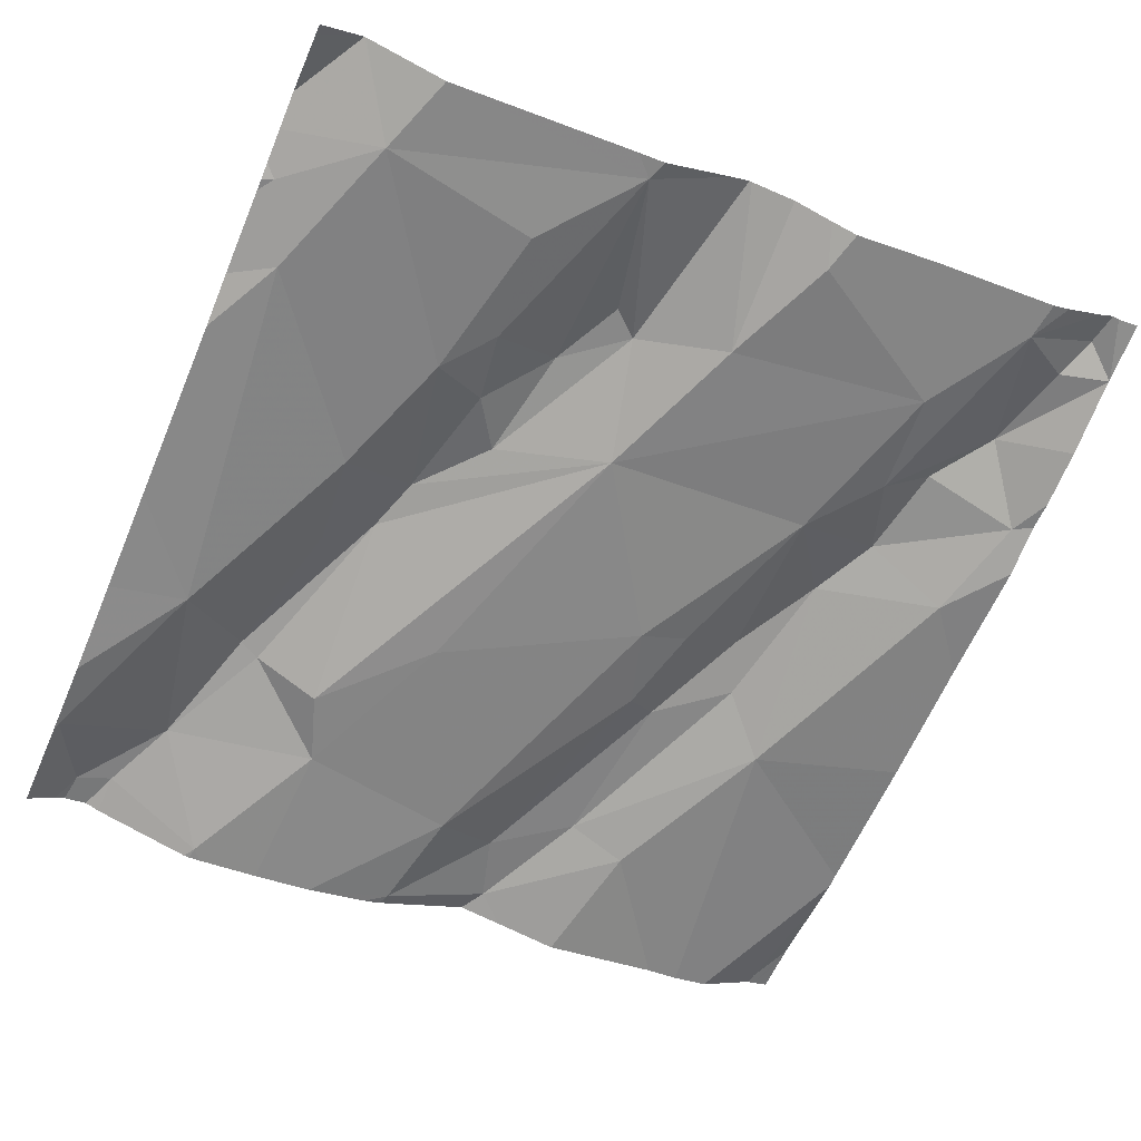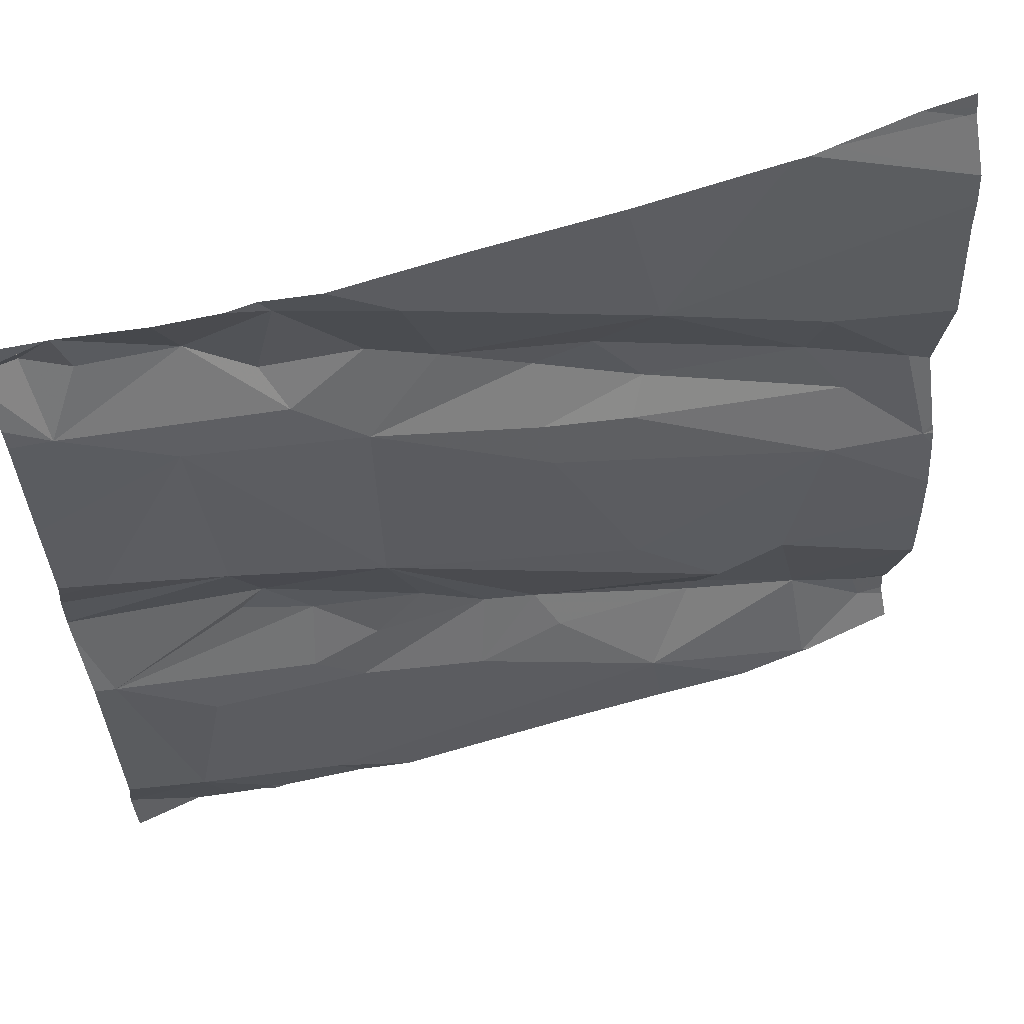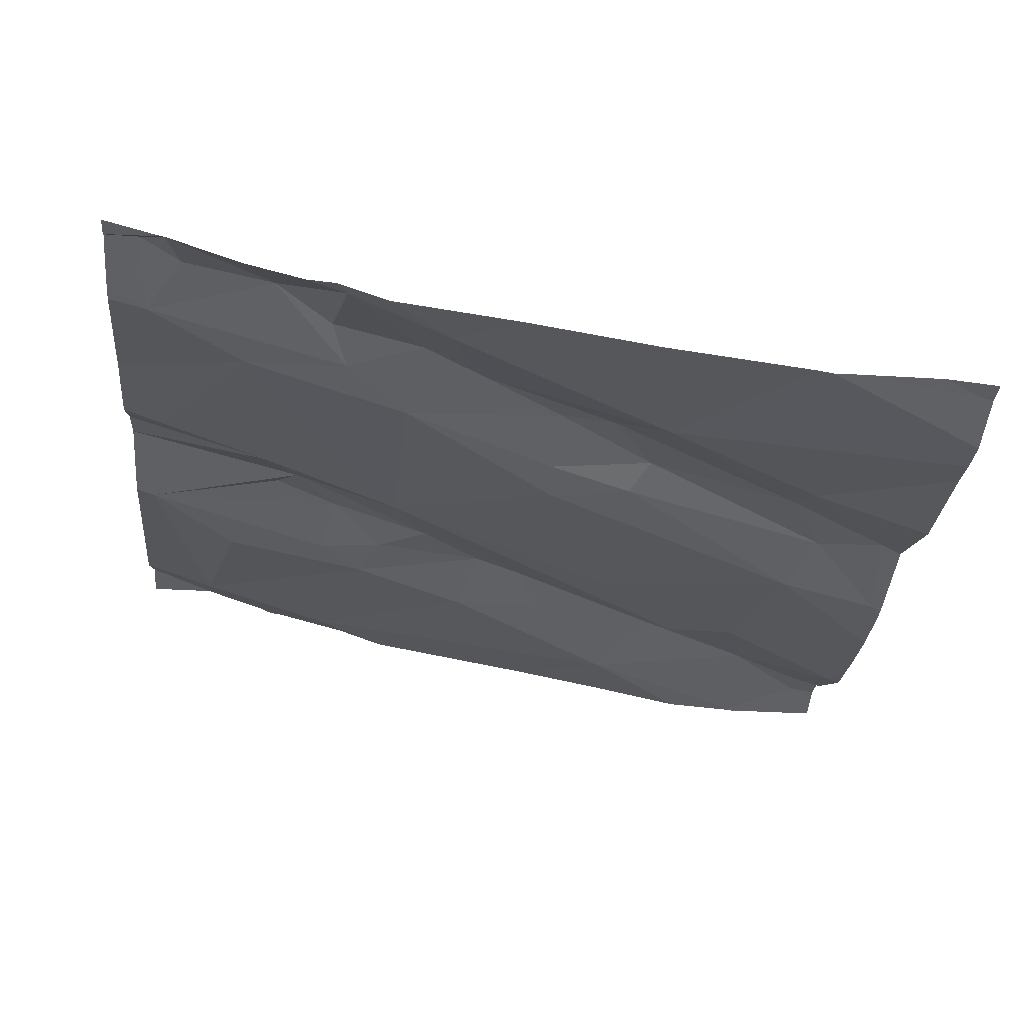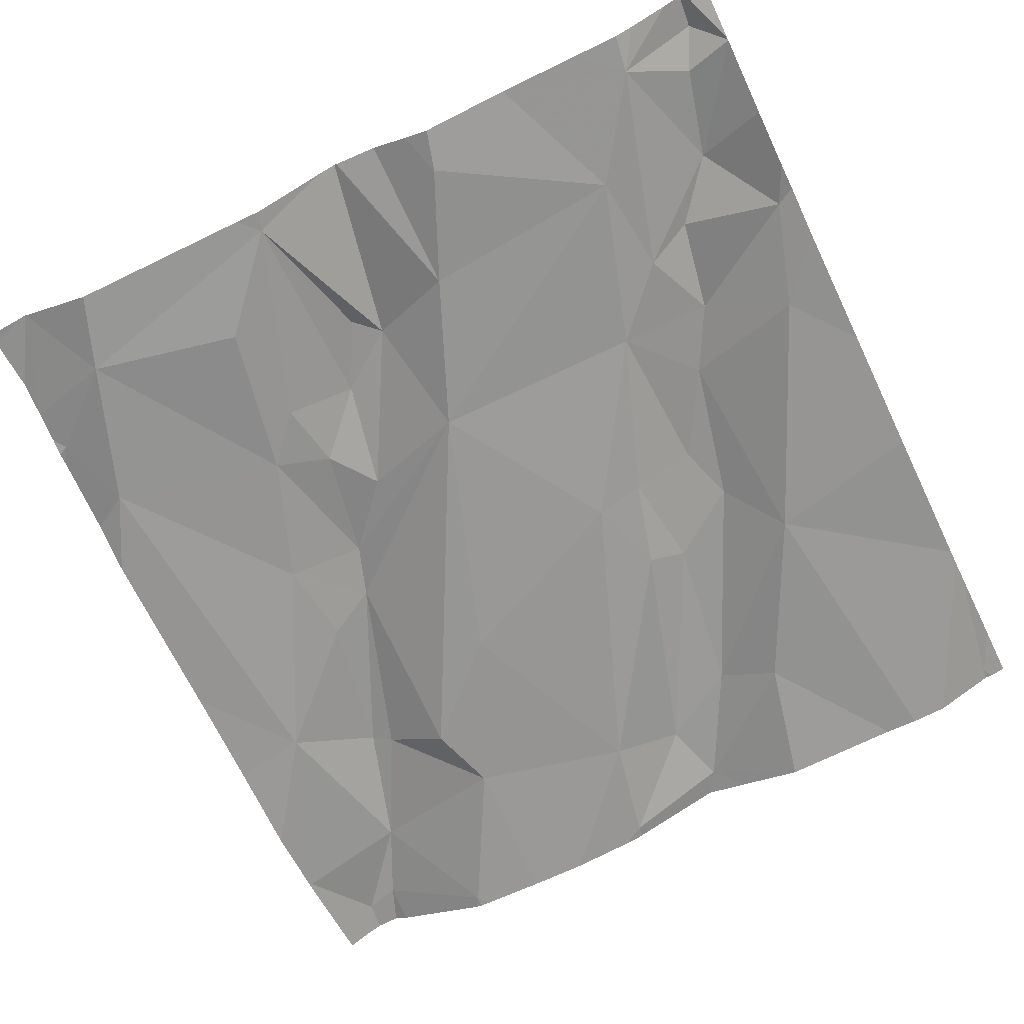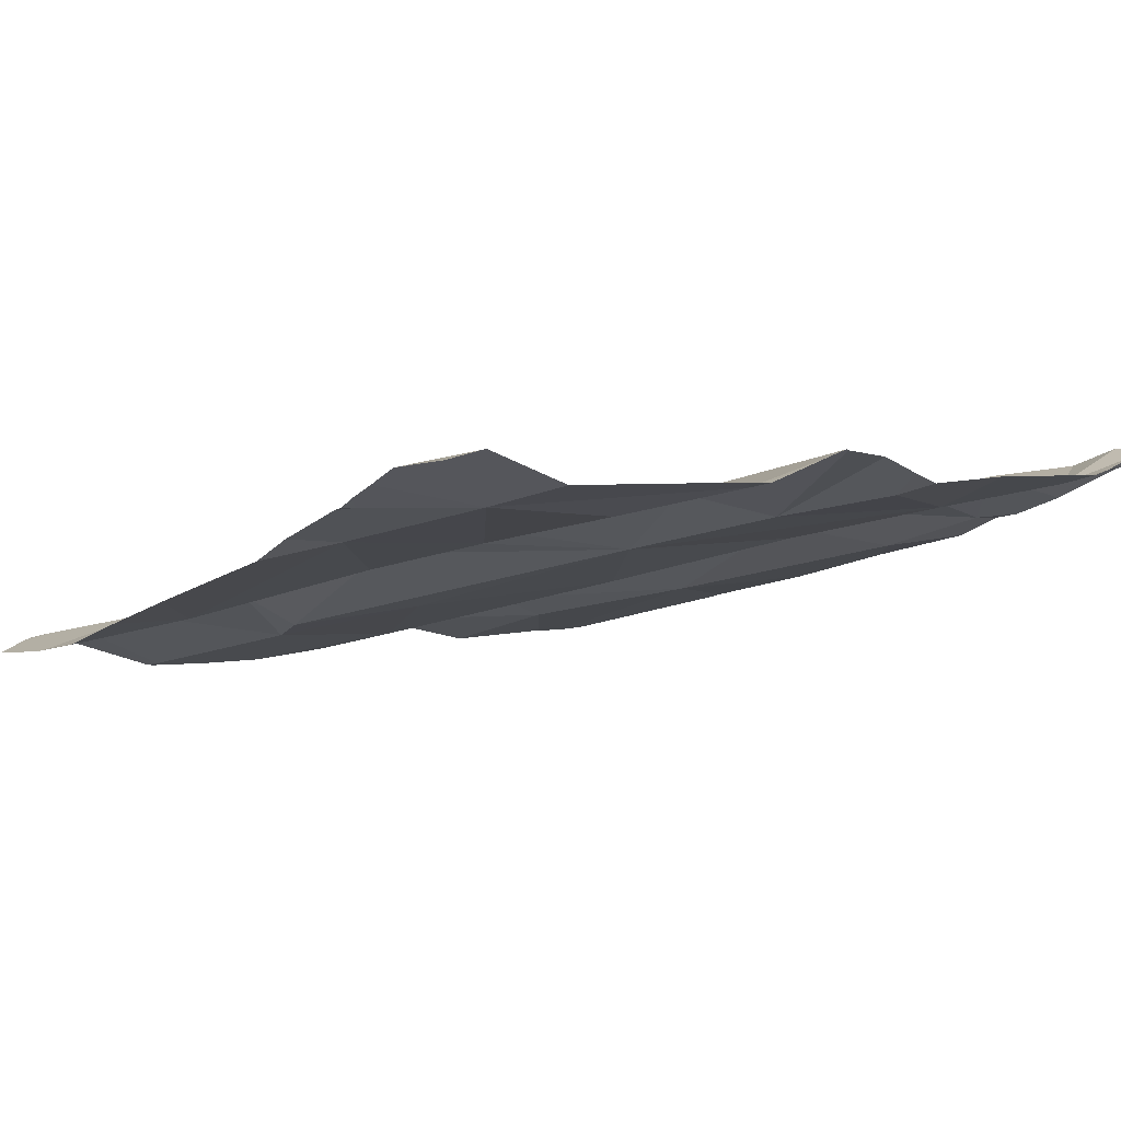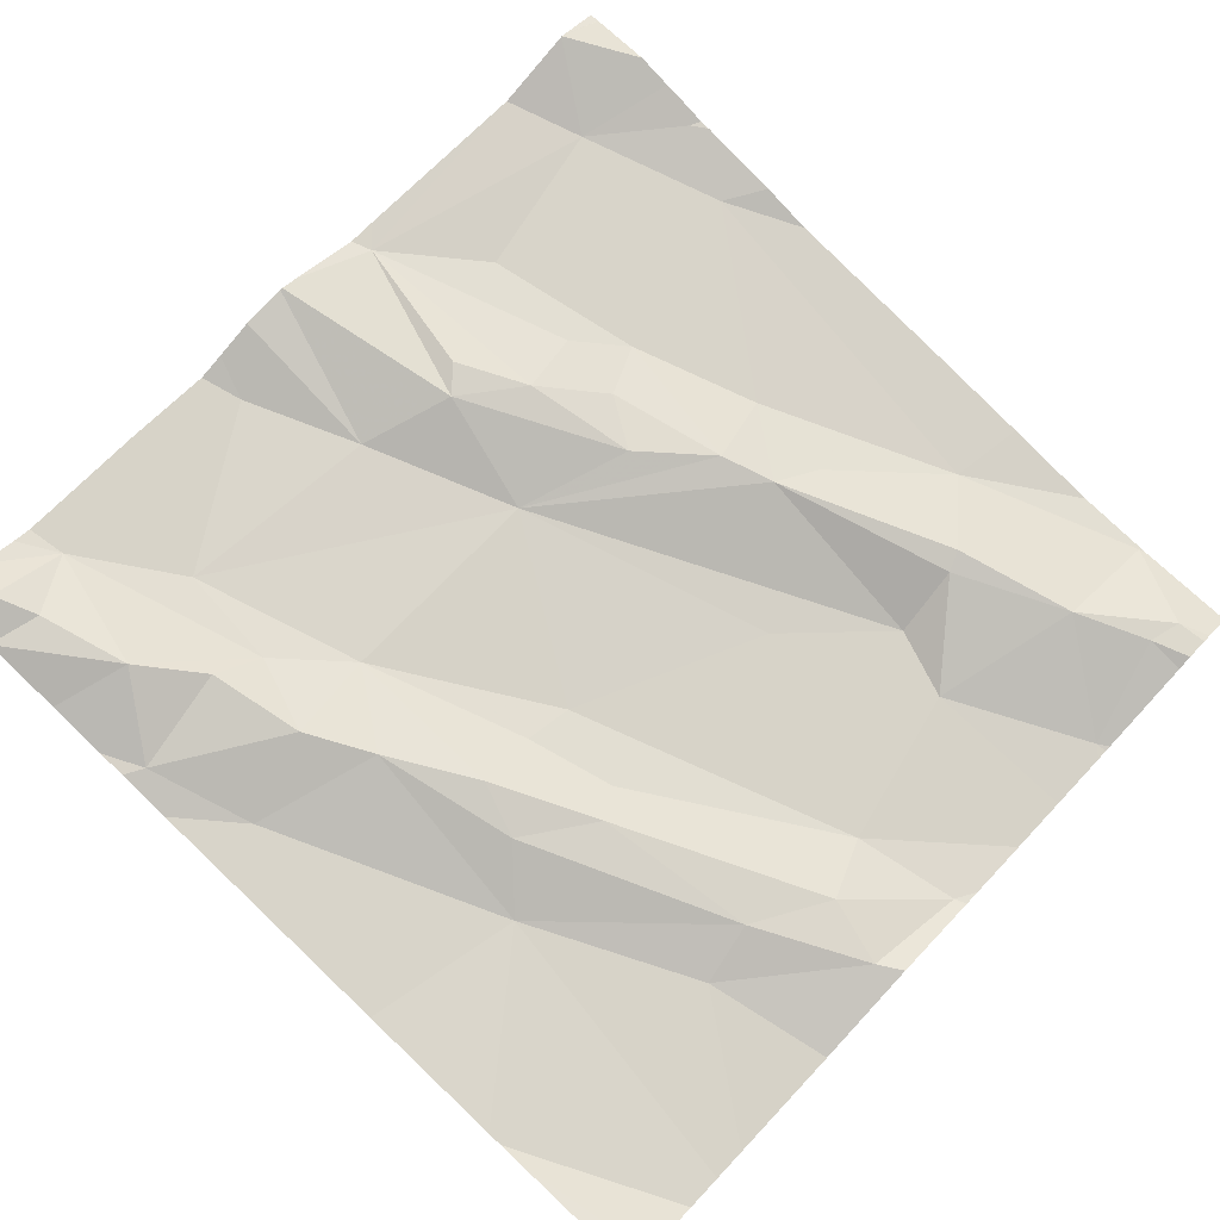
<metadata>
{"format":"obj","ext":"obj","renderer":"f3d","projection":"perspective","resolution":1024,"background":"white","views":[{"elev":-54.0,"azim":66.6,"up":"+Z"},{"elev":60.5,"azim":153.2,"up":"+Y"},{"elev":-22.4,"azim":174.8,"up":"+Z"},{"elev":-57.8,"azim":116.0,"up":"+Z"},{"elev":-2.5,"azim":53.7,"up":"+Z"},{"elev":73.0,"azim":-136.8,"up":"+Z"}]}
</metadata>
<code>
v -45.02 247.9 501.5
v -45.93 247.6 501.3
v -45.85 247.6 501.4
v -45.94 247.5 501.3
v -45.96 247.7 501.3
v -45.8 247.8 501.3
v -45.02 248.2 501.5
v -45.02 247.9 501.5
v -45.84 247.9 501.3
v -45.02 247.5 501.5
v -45.02 248.3 501.5
v -45.83 248.2 501.4
v -45.94 248 501.4
v -45.02 247.5 501.5
v -45.78 248.4 501.4
v -45.27 248.4 501.5
v -45.87 248 501.4
v -45.96 247.9 501.3
v -45.96 248.4 501.4
v -45.85 247.5 501.3
v -45.02 248.4 501.5
v -45.02 248.3 501.5
v -45.02 247.6 501.5
v -45.02 247.8 501.5
v -45.02 247.5 501.5
v -45.02 247.9 501.5
v -45.02 248.4 501.5
v -45.65 248.2 501.4
v -45.82 248.1 501.4
v -45.65 247.6 501.4
v -45.39 247.8 501.4
v -45.47 247.7 501.4
v -45.35 247.9 501.4
v -45.71 247.6 501.4
v -45.55 247.7 501.4
v -45.53 248.2 501.5
v -45.53 248.1 501.4
v -45.64 248.1 501.4
v -45.17 248.2 501.5
v -45.35 248.2 501.4
v -45.28 248.2 501.5
v -45.23 248.4 501.5
v -45.52 247.7 501.4
v -45.44 248.2 501.5
v -45.59 248.2 501.4
v -45.2 247.9 501.5
v -45.27 247.8 501.5
v -45.22 247.9 501.5
v -45.72 247.7 501.4
v -45.73 247.7 501.3
v -45.37 248.3 501.5
v -45.26 248.3 501.5
v -45.02 247.5 501.5
v -45.04 247.8 501.5
v -45.62 248.1 501.4
v -45.53 248 501.4
v -45.28 248.4 501.5
v -45.31 247.7 501.4
v -45.14 247.7 501.4
v -45.1 247.6 501.4
v -45.63 247.8 501.4
v -45.2 248.3 501.5
v -45.44 247.7 501.4
v -45.08 248.4 501.5
v -45.26 247.5 501.4
v -45.18 247.5 501.4
v -45.18 248 501.5
v -45.08 248.4 501.5
v -45.91 248.4 501.4
v -45.82 248.4 501.4
v -45.66 247.5 501.3
v -45.33 247.8 501.4
v -45.39 248.4 501.4
v -45.06 248.3 501.5
v -45.1 248.4 501.5
v -45.06 248.1 501.5
v -45.26 247.8 501.4
v -45.18 247.5 501.4
v -45.77 247.5 501.3
v -45.29 247.5 501.4
v -45.55 247.5 501.4
v -45.06 248.4 501.5
v -45.13 247.5 501.5
v -45.85 247.5 501.3
v -45.2 247.5 501.4
v -45.03 247.5 501.5
v -45.34 247.5 501.4
v -45.97 247.7 501.3
v -45.97 247.8 501.3
v -45.97 248.1 501.3
v -45.97 248.1 501.3
v -45.97 248.4 501.4
v -45.97 248.4 501.4
v -45.46 248.4 501.4
v -45.17 248.4 501.5
v -45.79 248.4 501.4
v -45.97 247.9 501.3
v -45.97 247.9 501.3
v -45.97 247.5 501.3
v -45.97 247.6 501.3
v -45.97 247.5 501.3
v -45.97 247.5 501.3
v -45.97 247.9 501.3
v -45.97 247.9 501.3
v -45.97 248 501.4
v -45.97 247.7 501.3
v -45.97 247.7 501.3
v -45.97 247.7 501.3
v -45.97 248.3 501.4
v -45.97 248.4 501.4
v -45.97 248.3 501.3
v -45.97 248.3 501.3
v -45.02 247.8 501.5
v -45.02 248 501.5
v -45.02 248.3 501.5
v -45.32 248.4 501.5
v -45.02 248 501.5
v -45.02 248.4 501.5
v -45.02 248.1 501.5
v -45.17 247.5 501.5
v -45.85 247.5 501.3
v -45.86 247.5 501.3
v -45.88 247.5 501.3
v -45.96 247.5 501.3
v -45.97 247.5 501.3
v -45.09 247.5 501.5
v -45.03 247.5 501.5
v -45.61 248.4 501.4
v -45.08 248.4 501.5
v -45.93 248.4 501.4
v -45.08 248.4 501.5
v -45.97 248.4 501.4
v -45.08 248.4 501.5
v -45.02 248.4 501.5
f 3 2 4
f 6 5 3
f 88 9 89
f 13 12 90
f 17 13 18
f 131 118 133
f 20 3 4
f 130 92 69
f 124 4 101
f 117 76 114
f 124 101 125
f 123 20 4
f 115 74 11
f 104 13 105
f 122 20 123
f 114 67 26
f 89 18 97
f 113 54 24
f 4 2 99
f 3 5 2
f 109 19 110
f 129 82 21
f 111 28 112
f 96 28 15
f 17 29 13
f 5 6 88
f 29 12 13
f 9 17 18
f 100 5 108
f 121 20 122
f 3 20 30
f 32 31 33
f 34 30 35
f 37 36 38
f 40 39 41
f 128 28 94
f 30 34 3
f 43 32 33
f 36 44 45
f 47 46 48
f 49 34 43
f 29 38 45
f 50 43 33
f 50 49 43
f 51 41 52
f 44 36 40
f 48 54 1
f 17 9 55
f 9 56 55
f 34 35 43
f 59 58 60
f 45 28 29
f 28 12 29
f 33 61 50
f 29 17 38
f 55 38 17
f 6 3 49
f 55 56 37
f 40 33 39
f 62 52 41
f 36 45 38
f 38 55 37
f 9 6 61
f 63 35 30
f 47 48 31
f 54 46 47
f 66 65 80
f 67 48 8
f 10 60 83
f 68 75 82
f 32 72 31
f 63 30 65
f 43 35 63
f 36 37 40
f 58 72 32
f 51 44 40
f 48 67 33
f 33 31 48
f 52 57 51
f 73 57 16
f 40 41 51
f 73 51 57
f 42 62 95
f 28 44 73
f 28 45 44
f 56 33 40
f 40 37 56
f 62 57 52
f 67 39 33
f 48 46 54
f 86 10 127
f 60 65 66
f 39 74 41
f 74 62 41
f 64 75 68
f 67 76 39
f 60 58 65
f 61 56 9
f 74 75 62
f 30 20 84
f 49 50 6
f 3 34 49
f 6 50 61
f 77 47 72
f 58 77 72
f 31 72 47
f 54 77 59
f 65 58 63
f 65 30 81
f 47 77 54
f 64 62 75
f 83 66 120
f 32 63 58
f 43 63 32
f 56 61 33
f 51 73 44
f 28 73 94
f 59 77 58
f 54 60 23
f 82 74 27
f 74 39 7
f 120 66 78
f 54 59 60
f 78 66 85
f 87 65 81
f 94 73 116
f 83 60 66
f 95 62 64
f 76 67 114
f 129 21 131
f 68 82 129
f 85 66 80
f 82 75 74
f 7 76 119
f 88 6 9
f 11 74 7
f 7 39 76
f 89 9 18
f 80 65 87
f 90 12 111
f 91 13 90
f 21 82 27
f 92 19 69
f 93 19 92
f 79 30 84
f 116 73 16
f 24 54 23
f 23 60 25
f 123 4 124
f 97 18 98
f 16 57 42
f 22 74 115
f 98 18 103
f 99 2 100
f 42 57 62
f 81 30 71
f 100 2 5
f 27 74 22
f 101 4 102
f 102 4 99
f 103 18 104
f 71 30 79
f 15 28 128
f 104 18 13
f 25 60 10
f 105 13 91
f 106 5 107
f 86 14 10
f 107 5 88
f 108 5 106
f 96 109 28
f 70 109 96
f 26 67 8
f 53 14 86
f 110 19 93
f 111 12 28
f 8 48 1
f 1 54 113
f 112 28 109
f 119 76 117
f 84 20 121
f 69 19 70
f 70 19 109
f 126 10 83
f 127 10 126
f 131 21 118
f 132 92 130
f 133 118 134

</code>
